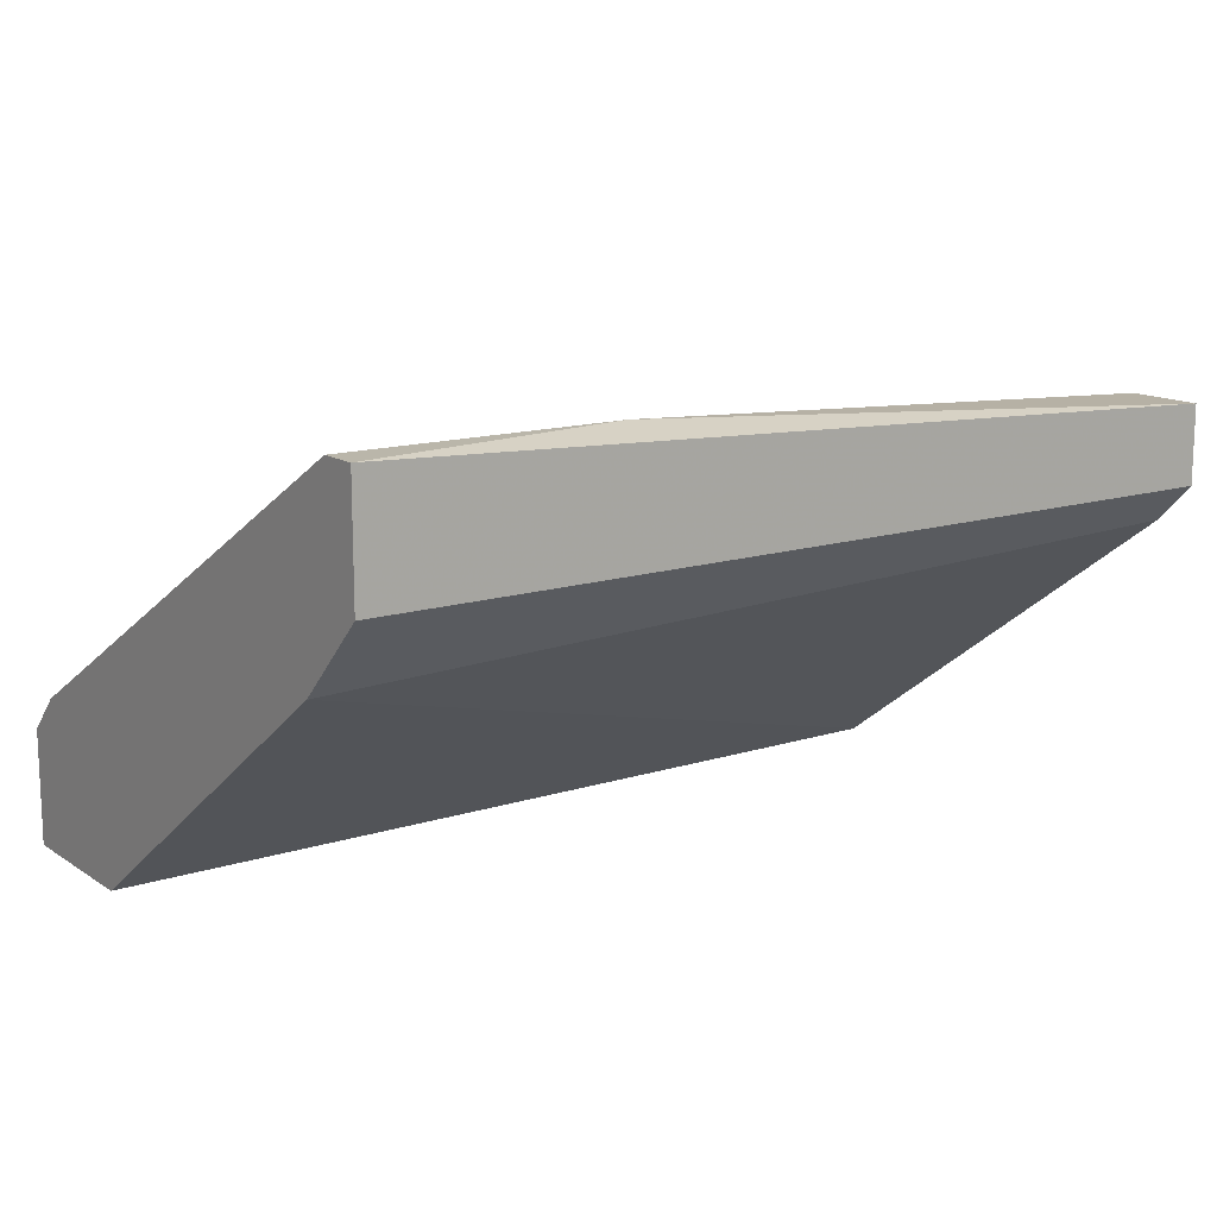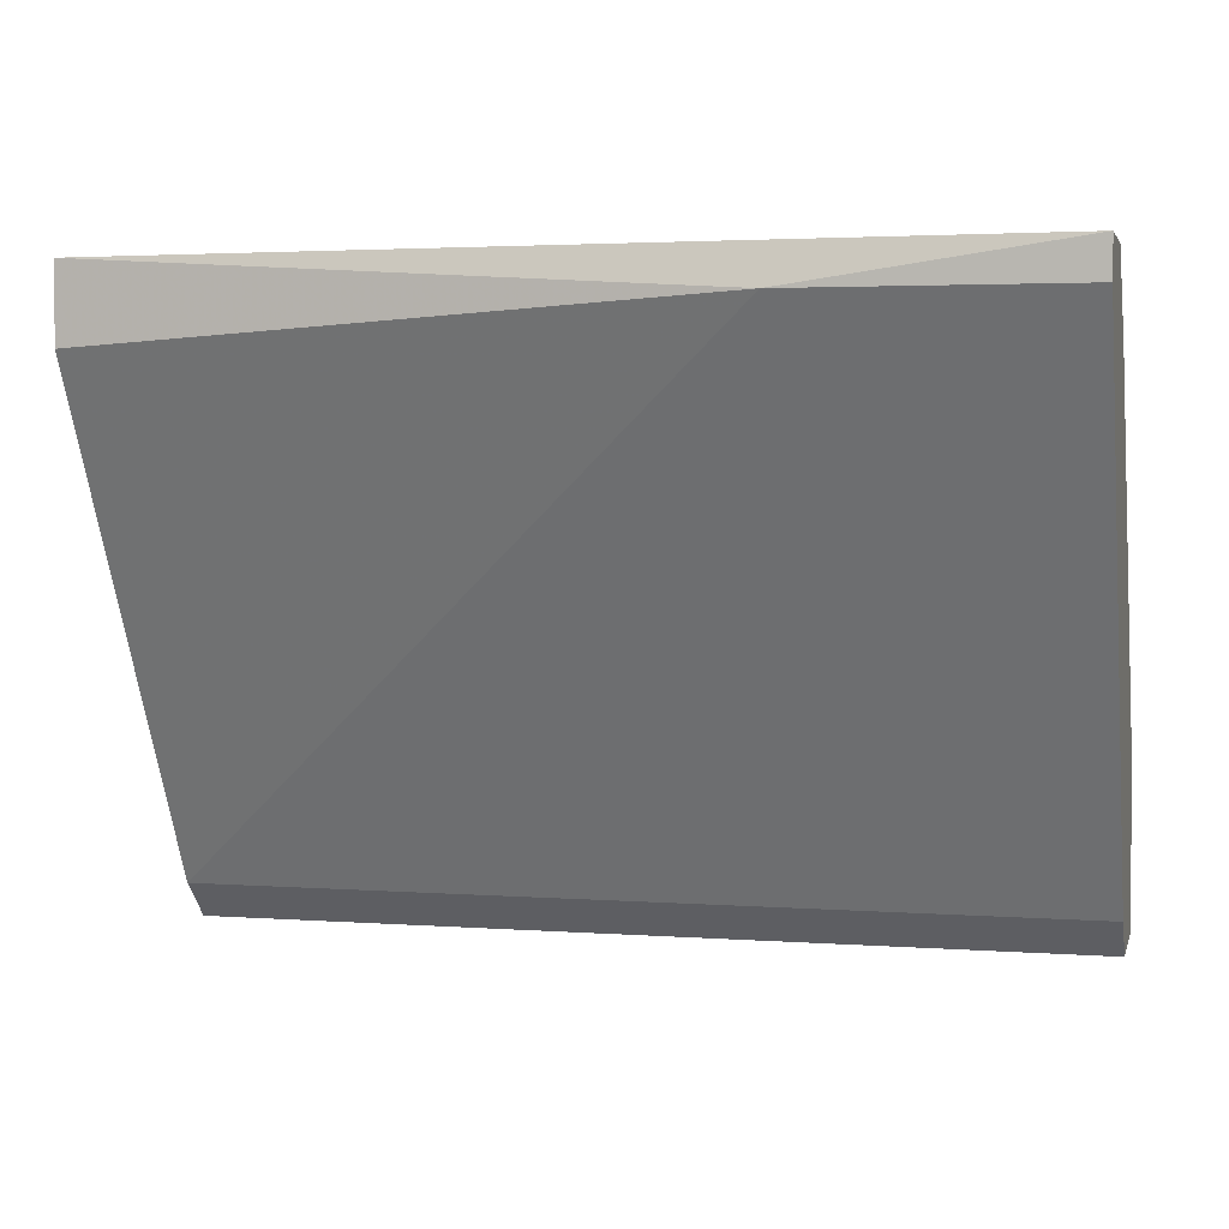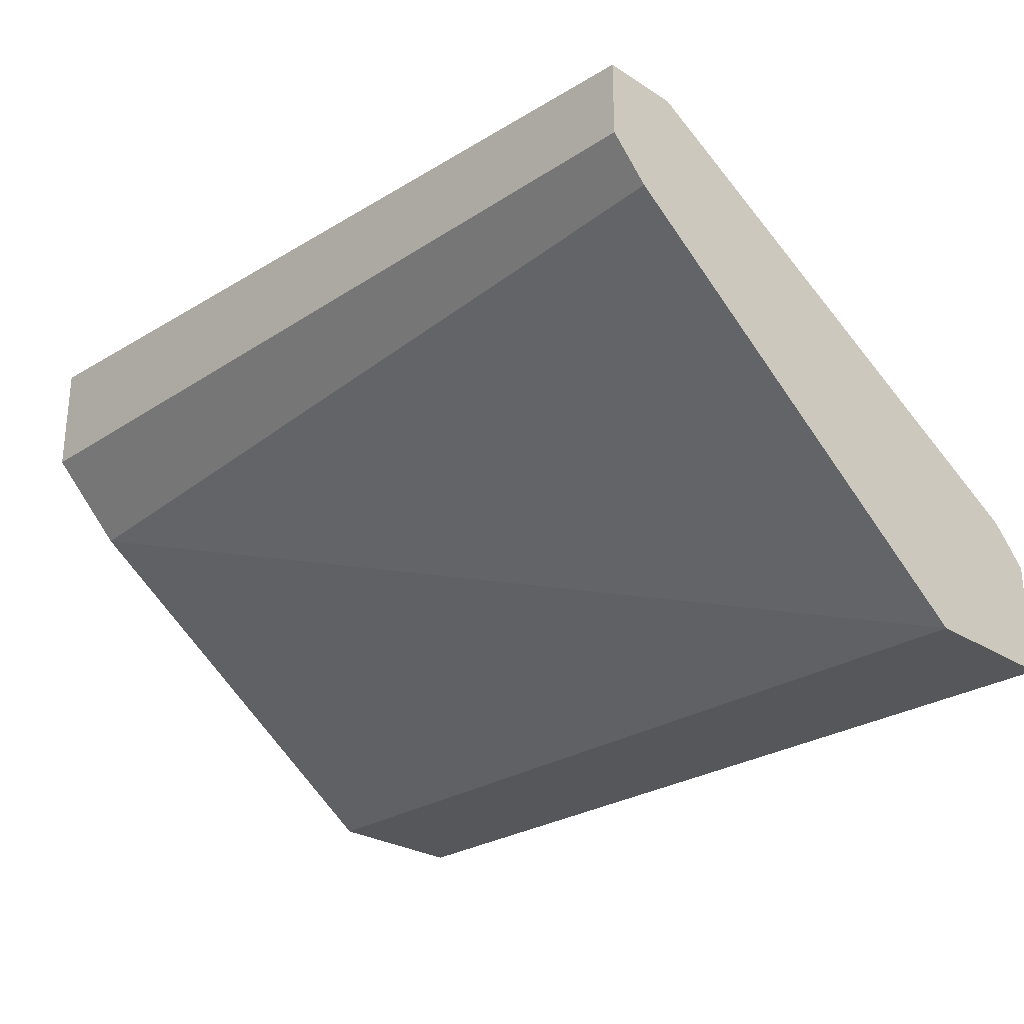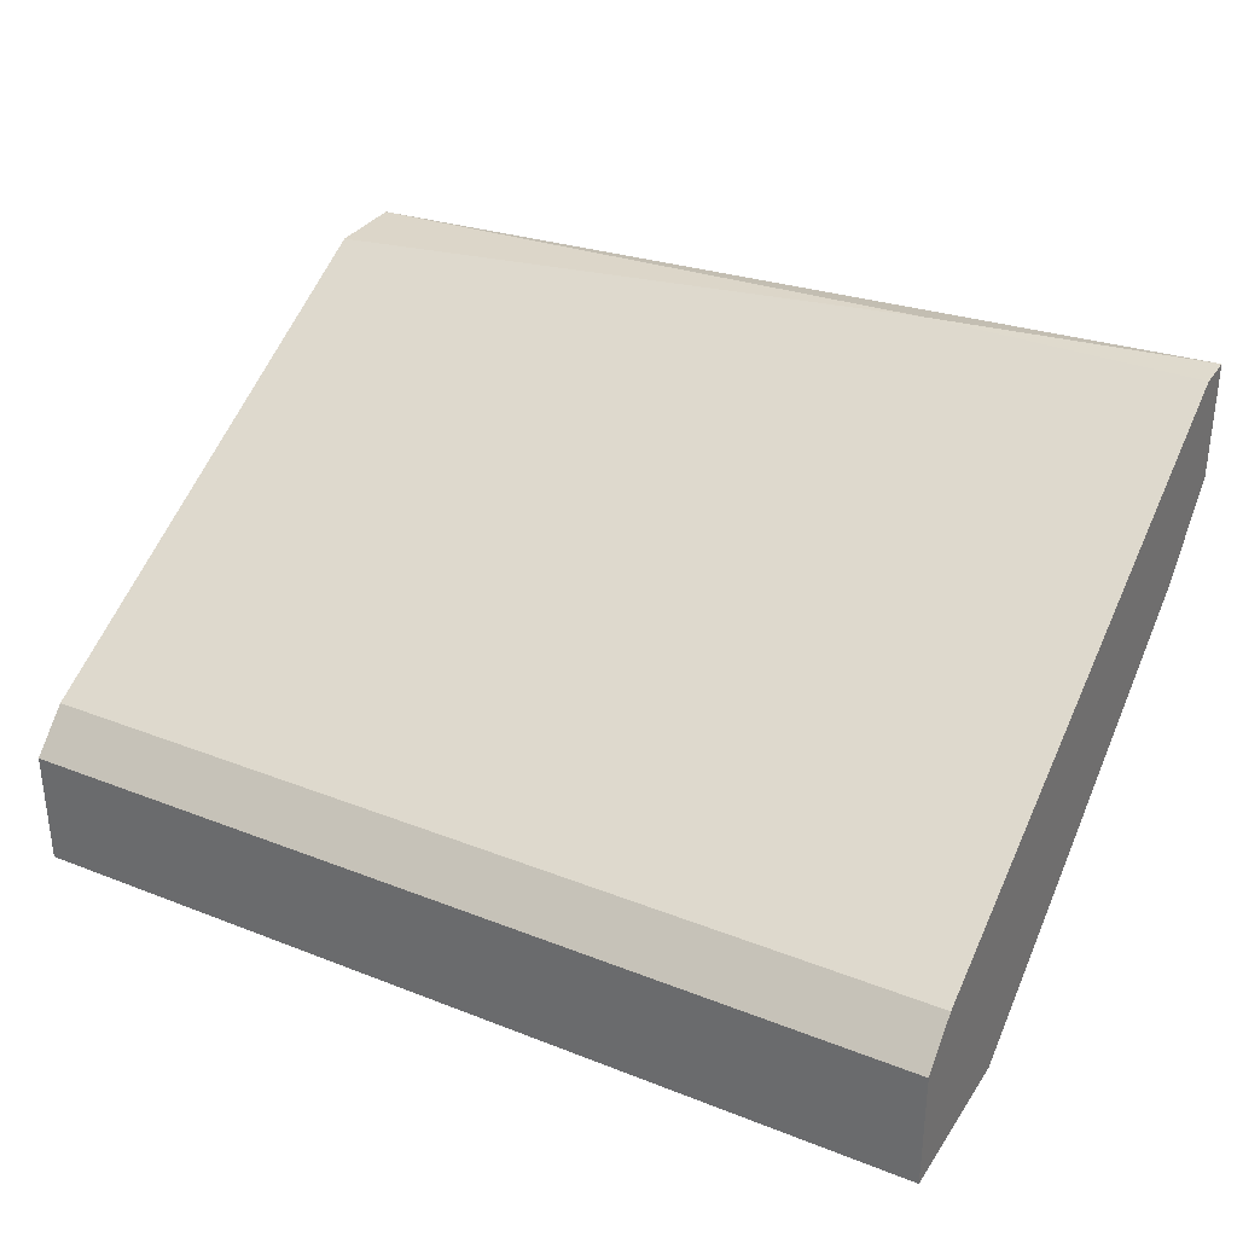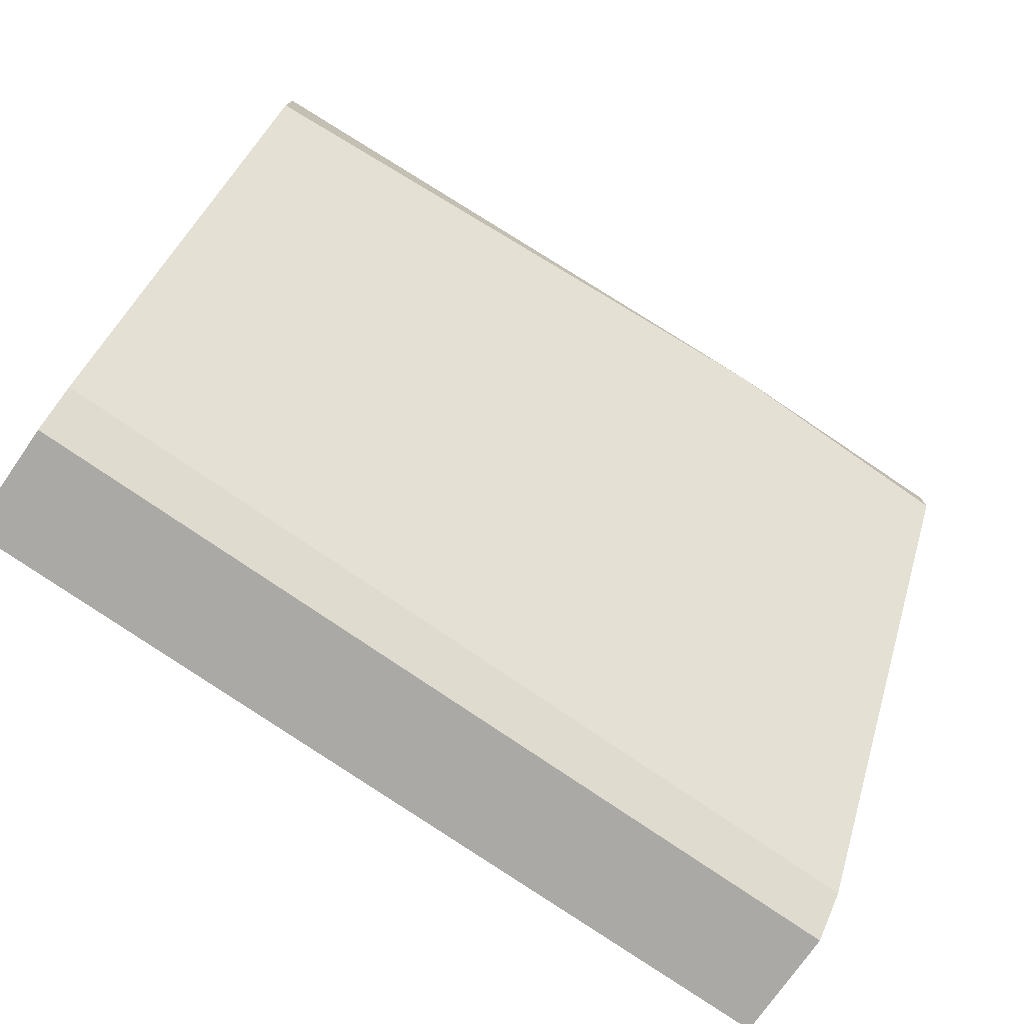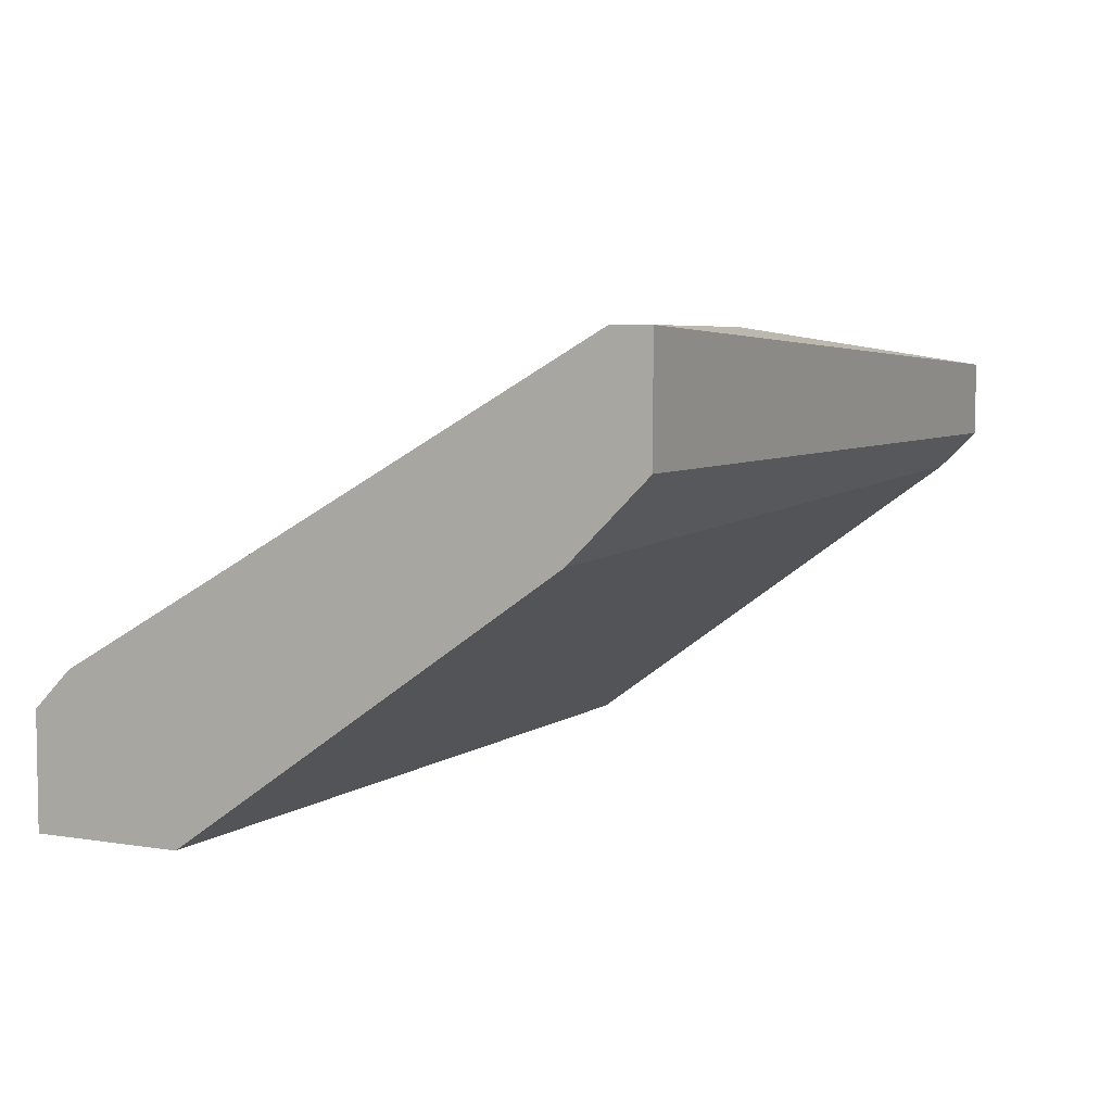
<metadata>
{"format":"obj","ext":"obj","renderer":"f3d","projection":"perspective","resolution":1024,"background":"white","views":[{"elev":13.8,"azim":144.6,"up":"+Z"},{"elev":3.3,"azim":13.8,"up":"+Y"},{"elev":-26.9,"azim":-134.7,"up":"+Z"},{"elev":32.9,"azim":28.5,"up":"+Z"},{"elev":-75.3,"azim":-34.8,"up":"+Y"},{"elev":5.5,"azim":116.8,"up":"+Z"}]}
</metadata>
<code>
v 0.008853 0.01648 0.01849
v -0.00291 0.01722 0.01775
v -0.00291 0.01722 0.01628
v -0.00291 0.01648 0.01554
v -0.00291 0.008392 0.009662
v -0.00291 0.005451 0.009662
v -0.00291 0.005451 0.01187
v -0.00291 0.01574 0.01775
v -0.00291 0.006187 0.0126
v 0.014 0.01722 0.01849
v 0.014 0.01722 0.01628
v 0.014 0.01648 0.01849
v 0.014 0.008392 0.009662
v 0.014 0.005451 0.009662
v 0.014 0.005451 0.01187
v 0.014 0.01574 0.01481
v 0.014 0.006187 0.0126
f 16 4 3
f 11 10 15
f 11 15 13
f 6 8 4
f 8 6 9
f 13 6 5
f 6 4 5
f 15 10 12
f 15 6 14
f 6 13 14
f 13 15 14
f 10 11 2
f 4 8 2
f 11 13 16
f 13 5 16
f 5 4 16
f 9 15 17
f 15 12 17
f 12 9 17
f 6 15 7
f 15 9 7
f 9 6 7
f 8 9 1
f 12 10 1
f 9 12 1
f 10 2 1
f 2 8 1
f 2 11 3
f 4 2 3
f 11 16 3

</code>
